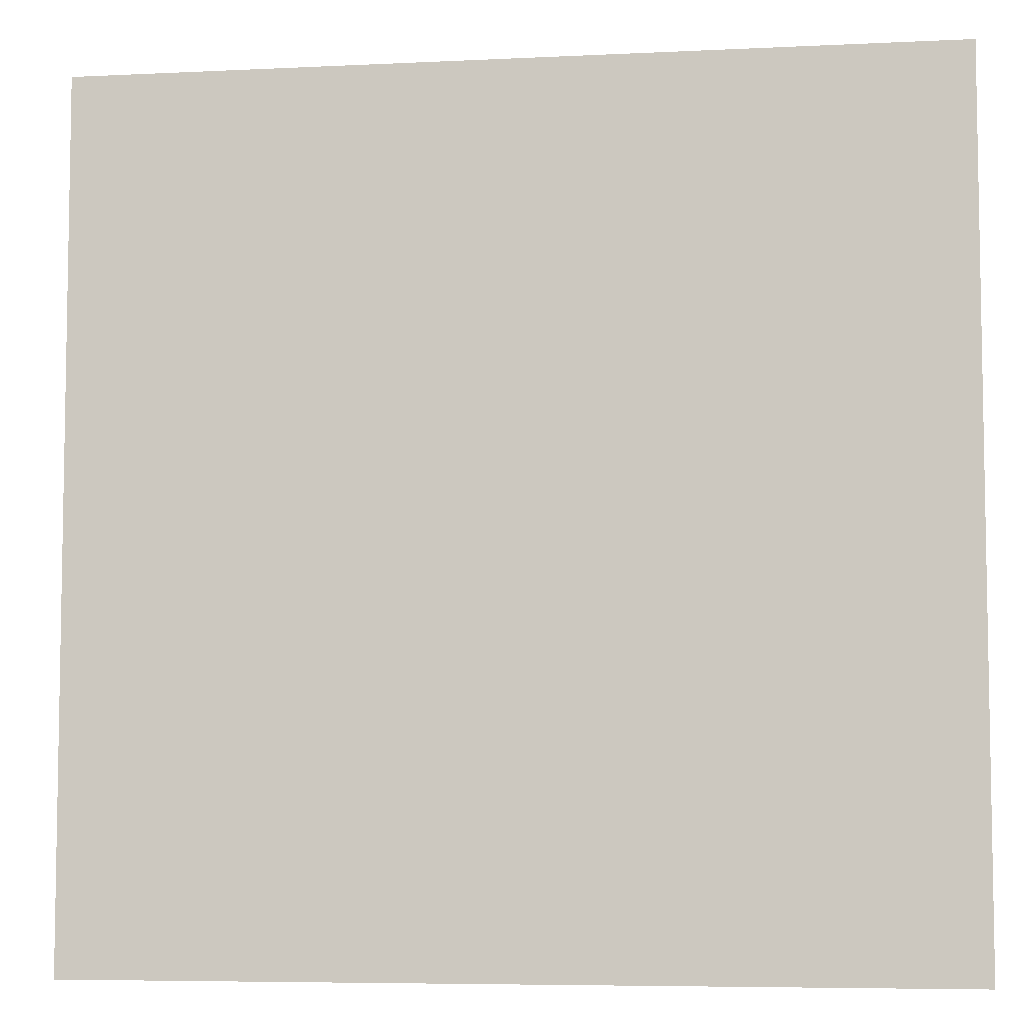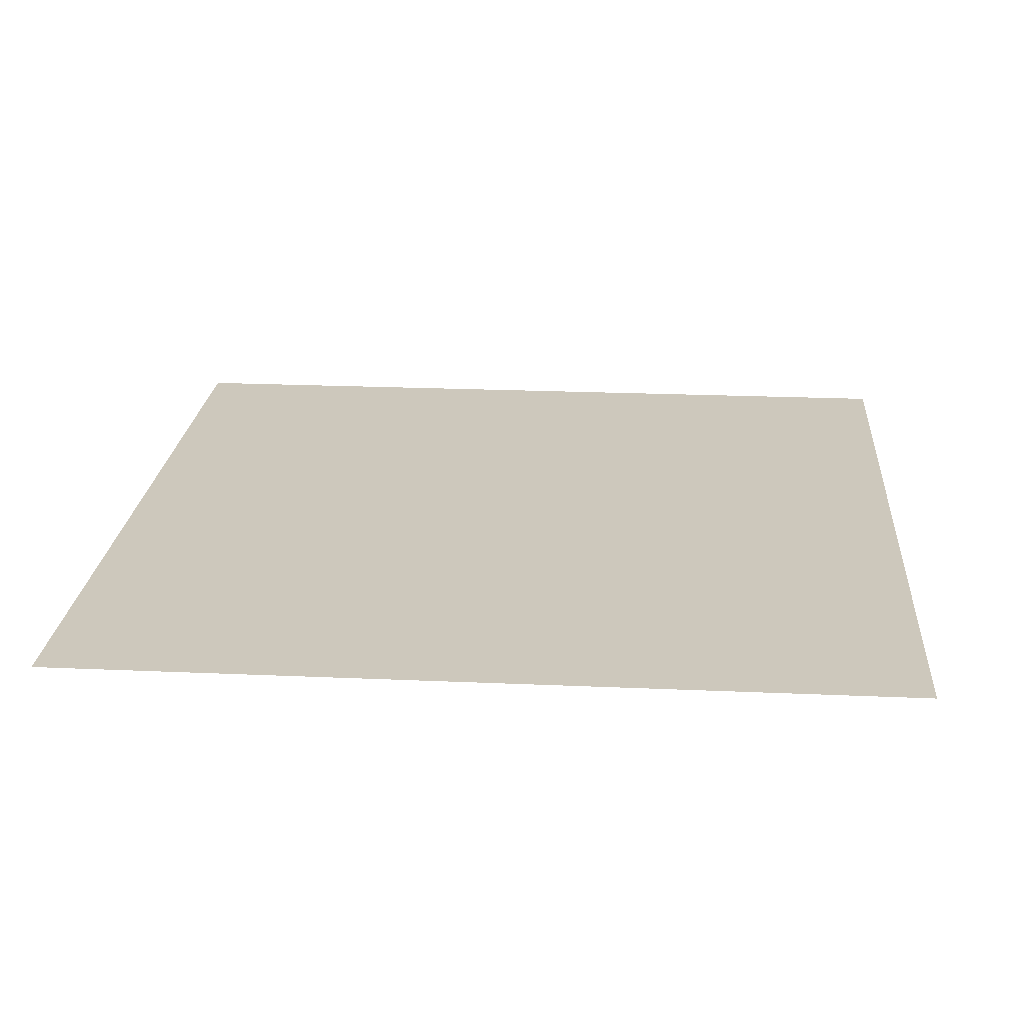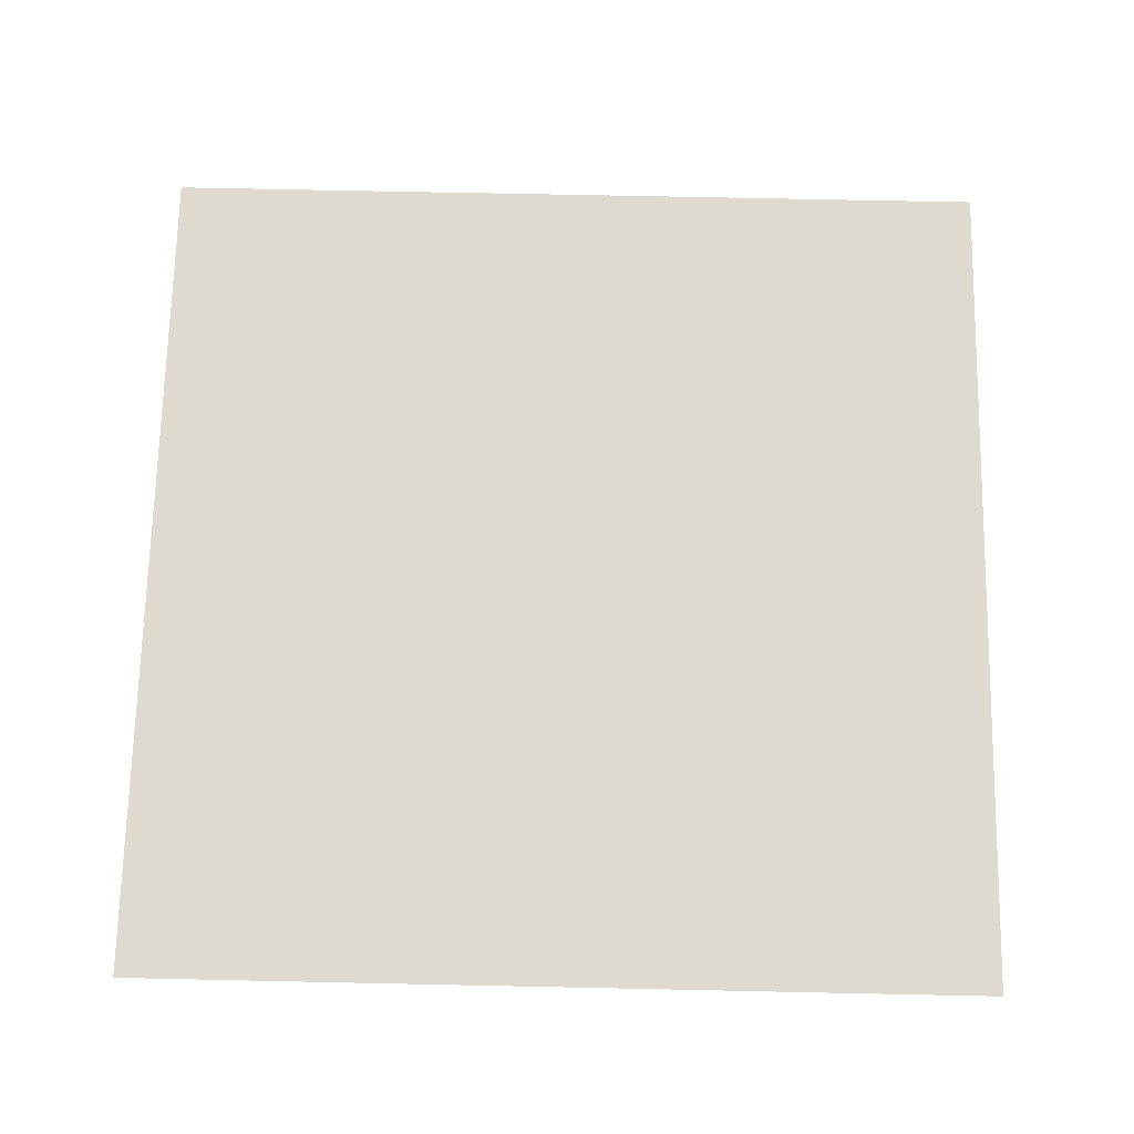
<metadata>
{"format":"obj","ext":"obj","renderer":"f3d","projection":"perspective","resolution":1024,"background":"white","views":[{"elev":-6.4,"azim":8.3,"up":"+Y"},{"elev":22.1,"azim":94.4,"up":"+Z"},{"elev":70.7,"azim":-178.8,"up":"+Z"}]}
</metadata>
<code>
v -2560 -1792 0
v -2624 -1792 0
v -2624 -1728 0
v -2560 -1728 0
v -2688 -1792 0
v -2688 -1728 0
v -2752 -1792 0
v -2752 -1728 0
v -2816 -1792 0
v -2816 -1728 0
v -2880 -1792 0
v -2880 -1728 0
v -2944 -1792 0
v -2944 -1728 0
v -3008 -1792 0
v -3008 -1728 0
v -3072 -1792 0
v -3072 -1728 0
v -3136 -1792 0
v -3136 -1728 0
v -3200 -1792 0
v -3200 -1728 0
v -3264 -1792 0
v -3264 -1728 0
v -3328 -1792 0
v -3328 -1728 0
v -3392 -1792 0
v -3392 -1728 0
v -3456 -1792 0
v -3456 -1728 0
v -3520 -1792 0
v -3520 -1728 0
v -3584 -1792 0
v -3584 -1728 0
v -3648 -1792 0
v -3648 -1728 0
v -3712 -1792 0
v -3712 -1728 0
v -2560 -1856 0
v -2624 -1856 0
v -2688 -1856 0
v -2752 -1856 0
v -2816 -1856 0
v -2880 -1856 0
v -2944 -1856 0
v -3008 -1856 0
v -3072 -1856 0
v -3136 -1856 0
v -3200 -1856 0
v -3264 -1856 0
v -3328 -1856 0
v -3392 -1856 0
v -3456 -1856 0
v -3520 -1856 0
v -3584 -1856 0
v -3648 -1856 0
v -3712 -1856 0
v -2560 -1920 0
v -2624 -1920 0
v -2688 -1920 0
v -2752 -1920 0
v -2816 -1920 0
v -2880 -1920 0
v -2944 -1920 0
v -3008 -1920 0
v -3072 -1920 0
v -3136 -1920 0
v -3200 -1920 0
v -3264 -1920 0
v -3328 -1920 0
v -3392 -1920 0
v -3456 -1920 0
v -3520 -1920 0
v -3584 -1920 0
v -3648 -1920 0
v -3712 -1920 0
v -2560 -1984 0
v -2624 -1984 0
v -3648 -1984 0
v -3712 -1984 0
v -2560 -2048 0
v -2624 -2048 0
v -3648 -2048 0
v -3712 -2048 0
v -2560 -2112 0
v -2624 -2112 0
v -3648 -2112 0
v -3712 -2112 0
v -2688 -2368 0
v -2752 -2368 0
v -2752 -2304 0
v -2688 -2304 0
v -2816 -2368 0
v -2816 -2304 0
v -2880 -2368 0
v -2880 -2304 0
v -2944 -2368 0
v -2944 -2304 0
v -3008 -2368 0
v -3008 -2304 0
v -3072 -2368 0
v -3072 -2304 0
v -3136 -2368 0
v -3136 -2304 0
v -3200 -2368 0
v -3200 -2304 0
v -3264 -2368 0
v -3264 -2304 0
v -3328 -2368 0
v -3328 -2304 0
v -3392 -2368 0
v -3392 -2304 0
v -3456 -2368 0
v -3456 -2304 0
v -3520 -2368 0
v -3520 -2304 0
v -3584 -2368 0
v -3584 -2304 0
v -2688 -2432 0
v -2752 -2432 0
v -2816 -2432 0
v -2880 -2432 0
v -2944 -2432 0
v -3008 -2432 0
v -3072 -2432 0
v -3136 -2432 0
v -3200 -2432 0
v -3264 -2432 0
v -3328 -2432 0
v -3392 -2432 0
v -3456 -2432 0
v -3520 -2432 0
v -3584 -2432 0
v -2560 -2560 0
v -2624 -2560 0
v -2624 -2496 0
v -2560 -2496 0
v -3648 -2560 0
v -3712 -2560 0
v -3712 -2496 0
v -3648 -2496 0
v -2560 -2624 0
v -2624 -2624 0
v -3648 -2624 0
v -3712 -2624 0
v -2560 -2688 0
v -2624 -2688 0
v -3648 -2688 0
v -3712 -2688 0
v -2560 -2752 0
v -2624 -2752 0
v -3648 -2752 0
v -3712 -2752 0
v -2560 -2816 0
v -2624 -2816 0
v -2688 -2816 0
v -2688 -2752 0
v -2752 -2816 0
v -2752 -2752 0
v -2816 -2816 0
v -2816 -2752 0
v -2880 -2816 0
v -2880 -2752 0
v -2944 -2816 0
v -2944 -2752 0
v -3008 -2816 0
v -3008 -2752 0
v -3072 -2816 0
v -3072 -2752 0
v -3136 -2816 0
v -3136 -2752 0
v -3200 -2816 0
v -3200 -2752 0
v -3264 -2816 0
v -3264 -2752 0
v -3328 -2816 0
v -3328 -2752 0
v -3392 -2816 0
v -3392 -2752 0
v -3456 -2816 0
v -3456 -2752 0
v -3520 -2816 0
v -3520 -2752 0
v -3584 -2816 0
v -3584 -2752 0
v -3648 -2816 0
v -3712 -2816 0
v -2560 -2880 0
v -2624 -2880 0
v -2688 -2880 0
v -2752 -2880 0
v -2816 -2880 0
v -2880 -2880 0
v -2944 -2880 0
v -3008 -2880 0
v -3072 -2880 0
v -3136 -2880 0
v -3200 -2880 0
v -3264 -2880 0
v -3328 -2880 0
v -3392 -2880 0
v -3456 -2880 0
v -3520 -2880 0
v -3584 -2880 0
v -3648 -2880 0
v -3712 -2880 0
v -2688 -1984 0
v -2752 -1984 0
v -2816 -1984 0
v -2880 -1984 0
v -2944 -1984 0
v -3008 -1984 0
v -3072 -1984 0
v -3136 -1984 0
v -3200 -1984 0
v -3264 -1984 0
v -3328 -1984 0
v -3392 -1984 0
v -3456 -1984 0
v -3520 -1984 0
v -3584 -1984 0
v -2688 -2048 0
v -2752 -2048 0
v -2816 -2048 0
v -2880 -2048 0
v -2944 -2048 0
v -3008 -2048 0
v -3072 -2048 0
v -3136 -2048 0
v -3200 -2048 0
v -3264 -2048 0
v -3328 -2048 0
v -3392 -2048 0
v -3456 -2048 0
v -3520 -2048 0
v -3584 -2048 0
v -2688 -2112 0
v -2752 -2112 0
v -2816 -2112 0
v -2880 -2112 0
v -2944 -2112 0
v -3008 -2112 0
v -3072 -2112 0
v -3136 -2112 0
v -3200 -2112 0
v -3264 -2112 0
v -3328 -2112 0
v -3392 -2112 0
v -3456 -2112 0
v -3520 -2112 0
v -3584 -2112 0
v -2560 -2176 0
v -2624 -2176 0
v -2688 -2176 0
v -2752 -2176 0
v -2816 -2176 0
v -2880 -2176 0
v -2944 -2176 0
v -3008 -2176 0
v -3072 -2176 0
v -3136 -2176 0
v -3200 -2176 0
v -3264 -2176 0
v -3328 -2176 0
v -3392 -2176 0
v -3456 -2176 0
v -3520 -2176 0
v -3584 -2176 0
v -3648 -2176 0
v -3712 -2176 0
v -2560 -2240 0
v -2624 -2240 0
v -2688 -2240 0
v -2752 -2240 0
v -2816 -2240 0
v -2880 -2240 0
v -2944 -2240 0
v -3008 -2240 0
v -3072 -2240 0
v -3136 -2240 0
v -3200 -2240 0
v -3264 -2240 0
v -3328 -2240 0
v -3392 -2240 0
v -3456 -2240 0
v -3520 -2240 0
v -3584 -2240 0
v -3648 -2240 0
v -3712 -2240 0
v -2560 -2304 0
v -2624 -2304 0
v -3648 -2304 0
v -3712 -2304 0
v -2560 -2368 0
v -2624 -2368 0
v -3648 -2368 0
v -3712 -2368 0
v -2560 -2432 0
v -2624 -2432 0
v -3648 -2432 0
v -3712 -2432 0
v -2688 -2496 0
v -2752 -2496 0
v -2816 -2496 0
v -2880 -2496 0
v -2944 -2496 0
v -3008 -2496 0
v -3072 -2496 0
v -3136 -2496 0
v -3200 -2496 0
v -3264 -2496 0
v -3328 -2496 0
v -3392 -2496 0
v -3456 -2496 0
v -3520 -2496 0
v -3584 -2496 0
v -2688 -2560 0
v -2752 -2560 0
v -2816 -2560 0
v -2880 -2560 0
v -2944 -2560 0
v -3008 -2560 0
v -3072 -2560 0
v -3136 -2560 0
v -3200 -2560 0
v -3264 -2560 0
v -3328 -2560 0
v -3392 -2560 0
v -3456 -2560 0
v -3520 -2560 0
v -3584 -2560 0
v -2688 -2624 0
v -2752 -2624 0
v -2816 -2624 0
v -2880 -2624 0
v -2944 -2624 0
v -3008 -2624 0
v -3072 -2624 0
v -3136 -2624 0
v -3200 -2624 0
v -3264 -2624 0
v -3328 -2624 0
v -3392 -2624 0
v -3456 -2624 0
v -3520 -2624 0
v -3584 -2624 0
v -2688 -2688 0
v -2752 -2688 0
v -2816 -2688 0
v -2880 -2688 0
v -2944 -2688 0
v -3008 -2688 0
v -3072 -2688 0
v -3136 -2688 0
v -3200 -2688 0
v -3264 -2688 0
v -3328 -2688 0
v -3392 -2688 0
v -3456 -2688 0
v -3520 -2688 0
v -3584 -2688 0
g mesh_[00]_[00]
f 1 2 3 4
f 2 5 6 3
f 5 7 8 6
f 7 9 10 8
f 9 11 12 10
f 11 13 14 12
f 13 15 16 14
f 15 17 18 16
f 17 19 20 18
f 19 21 22 20
f 21 23 24 22
f 23 25 26 24
f 25 27 28 26
f 27 29 30 28
f 29 31 32 30
f 31 33 34 32
f 33 35 36 34
f 35 37 38 36
f 39 40 2 1
f 40 41 5 2
f 41 42 7 5
f 42 43 9 7
f 43 44 11 9
f 44 45 13 11
f 45 46 15 13
f 46 47 17 15
f 47 48 19 17
f 48 49 21 19
f 49 50 23 21
f 50 51 25 23
f 51 52 27 25
f 52 53 29 27
f 53 54 31 29
f 54 55 33 31
f 55 56 35 33
f 56 57 37 35
f 58 59 40 39
f 59 60 41 40
f 60 61 42 41
f 61 62 43 42
f 62 63 44 43
f 63 64 45 44
f 64 65 46 45
f 65 66 47 46
f 66 67 48 47
f 67 68 49 48
f 68 69 50 49
f 69 70 51 50
f 70 71 52 51
f 71 72 53 52
f 72 73 54 53
f 73 74 55 54
f 74 75 56 55
f 75 76 57 56
f 77 78 59 58
f 79 80 76 75
f 81 82 78 77
f 83 84 80 79
f 85 86 82 81
f 87 88 84 83
f 89 90 91 92
f 90 93 94 91
f 93 95 96 94
f 95 97 98 96
f 97 99 100 98
f 99 101 102 100
f 101 103 104 102
f 103 105 106 104
f 105 107 108 106
f 107 109 110 108
f 109 111 112 110
f 111 113 114 112
f 113 115 116 114
f 115 117 118 116
f 119 120 90 89
f 120 121 93 90
f 121 122 95 93
f 122 123 97 95
f 123 124 99 97
f 124 125 101 99
f 125 126 103 101
f 126 127 105 103
f 127 128 107 105
f 128 129 109 107
f 129 130 111 109
f 130 131 113 111
f 131 132 115 113
f 132 133 117 115
f 134 135 136 137
f 138 139 140 141
f 142 143 135 134
f 144 145 139 138
f 146 147 143 142
f 148 149 145 144
f 150 151 147 146
f 152 153 149 148
f 154 155 151 150
f 155 156 157 151
f 156 158 159 157
f 158 160 161 159
f 160 162 163 161
f 162 164 165 163
f 164 166 167 165
f 166 168 169 167
f 168 170 171 169
f 170 172 173 171
f 172 174 175 173
f 174 176 177 175
f 176 178 179 177
f 178 180 181 179
f 180 182 183 181
f 182 184 185 183
f 184 186 152 185
f 186 187 153 152
f 188 189 155 154
f 189 190 156 155
f 190 191 158 156
f 191 192 160 158
f 192 193 162 160
f 193 194 164 162
f 194 195 166 164
f 195 196 168 166
f 196 197 170 168
f 197 198 172 170
f 198 199 174 172
f 199 200 176 174
f 200 201 178 176
f 201 202 180 178
f 202 203 182 180
f 203 204 184 182
f 204 205 186 184
f 205 206 187 186
g mesh_[01]_[00]
f 1 2 3 4
f 2 5 6 3
f 5 7 8 6
f 7 9 10 8
f 9 11 12 10
f 11 13 14 12
f 13 15 16 14
f 15 17 18 16
f 17 19 20 18
f 19 21 22 20
f 21 23 24 22
f 23 25 26 24
f 25 27 28 26
f 27 29 30 28
f 29 31 32 30
f 31 33 34 32
f 33 35 36 34
f 35 37 38 36
f 39 40 2 1
f 40 41 5 2
f 41 42 7 5
f 42 43 9 7
f 43 44 11 9
f 44 45 13 11
f 45 46 15 13
f 46 47 17 15
f 47 48 19 17
f 48 49 21 19
f 49 50 23 21
f 50 51 25 23
f 51 52 27 25
f 52 53 29 27
f 53 54 31 29
f 54 55 33 31
f 55 56 35 33
f 56 57 37 35
f 58 59 40 39
f 59 60 41 40
f 60 61 42 41
f 61 62 43 42
f 62 63 44 43
f 63 64 45 44
f 64 65 46 45
f 65 66 47 46
f 66 67 48 47
f 67 68 49 48
f 68 69 50 49
f 69 70 51 50
f 70 71 52 51
f 71 72 53 52
f 72 73 54 53
f 73 74 55 54
f 74 75 56 55
f 75 76 57 56
f 77 78 59 58
f 78 207 60 59
f 207 208 61 60
f 208 209 62 61
f 209 210 63 62
f 210 211 64 63
f 211 212 65 64
f 212 213 66 65
f 213 214 67 66
f 214 215 68 67
f 215 216 69 68
f 216 217 70 69
f 217 218 71 70
f 218 219 72 71
f 219 220 73 72
f 220 221 74 73
f 221 79 75 74
f 79 80 76 75
f 81 82 78 77
f 82 222 207 78
f 222 223 208 207
f 223 224 209 208
f 224 225 210 209
f 225 226 211 210
f 226 227 212 211
f 227 228 213 212
f 228 229 214 213
f 229 230 215 214
f 230 231 216 215
f 231 232 217 216
f 232 233 218 217
f 233 234 219 218
f 234 235 220 219
f 235 236 221 220
f 236 83 79 221
f 83 84 80 79
f 85 86 82 81
f 86 237 222 82
f 237 238 223 222
f 238 239 224 223
f 239 240 225 224
f 240 241 226 225
f 241 242 227 226
f 242 243 228 227
f 243 244 229 228
f 244 245 230 229
f 245 246 231 230
f 246 247 232 231
f 247 248 233 232
f 248 249 234 233
f 249 250 235 234
f 250 251 236 235
f 251 87 83 236
f 87 88 84 83
f 252 253 86 85
f 253 254 237 86
f 254 255 238 237
f 255 256 239 238
f 256 257 240 239
f 257 258 241 240
f 258 259 242 241
f 259 260 243 242
f 260 261 244 243
f 261 262 245 244
f 262 263 246 245
f 263 264 247 246
f 264 265 248 247
f 265 266 249 248
f 266 267 250 249
f 267 268 251 250
f 268 269 87 251
f 269 270 88 87
f 271 272 253 252
f 272 273 254 253
f 273 274 255 254
f 274 275 256 255
f 275 276 257 256
f 276 277 258 257
f 277 278 259 258
f 278 279 260 259
f 279 280 261 260
f 280 281 262 261
f 281 282 263 262
f 282 283 264 263
f 283 284 265 264
f 284 285 266 265
f 285 286 267 266
f 286 287 268 267
f 287 288 269 268
f 288 289 270 269
f 290 291 272 271
f 291 92 273 272
f 92 91 274 273
f 91 94 275 274
f 94 96 276 275
f 96 98 277 276
f 98 100 278 277
f 100 102 279 278
f 102 104 280 279
f 104 106 281 280
f 106 108 282 281
f 108 110 283 282
f 110 112 284 283
f 112 114 285 284
f 114 116 286 285
f 116 118 287 286
f 118 292 288 287
f 292 293 289 288
f 294 295 291 290
f 295 89 92 291
f 89 90 91 92
f 90 93 94 91
f 93 95 96 94
f 95 97 98 96
f 97 99 100 98
f 99 101 102 100
f 101 103 104 102
f 103 105 106 104
f 105 107 108 106
f 107 109 110 108
f 109 111 112 110
f 111 113 114 112
f 113 115 116 114
f 115 117 118 116
f 117 296 292 118
f 296 297 293 292
f 298 299 295 294
f 299 119 89 295
f 119 120 90 89
f 120 121 93 90
f 121 122 95 93
f 122 123 97 95
f 123 124 99 97
f 124 125 101 99
f 125 126 103 101
f 126 127 105 103
f 127 128 107 105
f 128 129 109 107
f 129 130 111 109
f 130 131 113 111
f 131 132 115 113
f 132 133 117 115
f 133 300 296 117
f 300 301 297 296
f 137 136 299 298
f 136 302 119 299
f 302 303 120 119
f 303 304 121 120
f 304 305 122 121
f 305 306 123 122
f 306 307 124 123
f 307 308 125 124
f 308 309 126 125
f 309 310 127 126
f 310 311 128 127
f 311 312 129 128
f 312 313 130 129
f 313 314 131 130
f 314 315 132 131
f 315 316 133 132
f 316 141 300 133
f 141 140 301 300
f 134 135 136 137
f 135 317 302 136
f 317 318 303 302
f 318 319 304 303
f 319 320 305 304
f 320 321 306 305
f 321 322 307 306
f 322 323 308 307
f 323 324 309 308
f 324 325 310 309
f 325 326 311 310
f 326 327 312 311
f 327 328 313 312
f 328 329 314 313
f 329 330 315 314
f 330 331 316 315
f 331 138 141 316
f 138 139 140 141
f 142 143 135 134
f 143 332 317 135
f 332 333 318 317
f 333 334 319 318
f 334 335 320 319
f 335 336 321 320
f 336 337 322 321
f 337 338 323 322
f 338 339 324 323
f 339 340 325 324
f 340 341 326 325
f 341 342 327 326
f 342 343 328 327
f 343 344 329 328
f 344 345 330 329
f 345 346 331 330
f 346 144 138 331
f 144 145 139 138
f 146 147 143 142
f 147 347 332 143
f 347 348 333 332
f 348 349 334 333
f 349 350 335 334
f 350 351 336 335
f 351 352 337 336
f 352 353 338 337
f 353 354 339 338
f 354 355 340 339
f 355 356 341 340
f 356 357 342 341
f 357 358 343 342
f 358 359 344 343
f 359 360 345 344
f 360 361 346 345
f 361 148 144 346
f 148 149 145 144
f 150 151 147 146
f 151 157 347 147
f 157 159 348 347
f 159 161 349 348
f 161 163 350 349
f 163 165 351 350
f 165 167 352 351
f 167 169 353 352
f 169 171 354 353
f 171 173 355 354
f 173 175 356 355
f 175 177 357 356
f 177 179 358 357
f 179 181 359 358
f 181 183 360 359
f 183 185 361 360
f 185 152 148 361
f 152 153 149 148
f 154 155 151 150
f 155 156 157 151
f 156 158 159 157
f 158 160 161 159
f 160 162 163 161
f 162 164 165 163
f 164 166 167 165
f 166 168 169 167
f 168 170 171 169
f 170 172 173 171
f 172 174 175 173
f 174 176 177 175
f 176 178 179 177
f 178 180 181 179
f 180 182 183 181
f 182 184 185 183
f 184 186 152 185
f 186 187 153 152
f 188 189 155 154
f 189 190 156 155
f 190 191 158 156
f 191 192 160 158
f 192 193 162 160
f 193 194 164 162
f 194 195 166 164
f 195 196 168 166
f 196 197 170 168
f 197 198 172 170
f 198 199 174 172
f 199 200 176 174
f 200 201 178 176
f 201 202 180 178
f 202 203 182 180
f 203 204 184 182
f 204 205 186 184
f 205 206 187 186
g mesh_[02]_[00]
f 1 2 3 4
f 2 5 6 3
f 5 7 8 6
f 7 9 10 8
f 9 11 12 10
f 11 13 14 12
f 13 15 16 14
f 15 17 18 16
f 17 19 20 18
f 19 21 22 20
f 21 23 24 22
f 23 25 26 24
f 25 27 28 26
f 27 29 30 28
f 29 31 32 30
f 31 33 34 32
f 33 35 36 34
f 35 37 38 36
f 39 40 2 1
f 40 41 5 2
f 41 42 7 5
f 42 43 9 7
f 43 44 11 9
f 44 45 13 11
f 45 46 15 13
f 46 47 17 15
f 47 48 19 17
f 48 49 21 19
f 49 50 23 21
f 50 51 25 23
f 51 52 27 25
f 52 53 29 27
f 53 54 31 29
f 54 55 33 31
f 55 56 35 33
f 56 57 37 35
f 58 59 40 39
f 59 60 41 40
f 60 61 42 41
f 61 62 43 42
f 62 63 44 43
f 63 64 45 44
f 64 65 46 45
f 65 66 47 46
f 66 67 48 47
f 67 68 49 48
f 68 69 50 49
f 69 70 51 50
f 70 71 52 51
f 71 72 53 52
f 72 73 54 53
f 73 74 55 54
f 74 75 56 55
f 75 76 57 56
f 77 78 59 58
f 79 80 76 75
f 81 82 78 77
f 83 84 80 79
f 85 86 82 81
f 87 88 84 83
f 89 90 91 92
f 90 93 94 91
f 93 95 96 94
f 95 97 98 96
f 97 99 100 98
f 99 101 102 100
f 101 103 104 102
f 103 105 106 104
f 105 107 108 106
f 107 109 110 108
f 109 111 112 110
f 111 113 114 112
f 113 115 116 114
f 115 117 118 116
f 119 120 90 89
f 120 121 93 90
f 121 122 95 93
f 122 123 97 95
f 123 124 99 97
f 124 125 101 99
f 125 126 103 101
f 126 127 105 103
f 127 128 107 105
f 128 129 109 107
f 129 130 111 109
f 130 131 113 111
f 131 132 115 113
f 132 133 117 115
f 134 135 136 137
f 138 139 140 141
f 142 143 135 134
f 144 145 139 138
f 146 147 143 142
f 148 149 145 144
f 150 151 147 146
f 152 153 149 148
f 154 155 151 150
f 155 156 157 151
f 156 158 159 157
f 158 160 161 159
f 160 162 163 161
f 162 164 165 163
f 164 166 167 165
f 166 168 169 167
f 168 170 171 169
f 170 172 173 171
f 172 174 175 173
f 174 176 177 175
f 176 178 179 177
f 178 180 181 179
f 180 182 183 181
f 182 184 185 183
f 184 186 152 185
f 186 187 153 152
f 188 189 155 154
f 189 190 156 155
f 190 191 158 156
f 191 192 160 158
f 192 193 162 160
f 193 194 164 162
f 194 195 166 164
f 195 196 168 166
f 196 197 170 168
f 197 198 172 170
f 198 199 174 172
f 199 200 176 174
f 200 201 178 176
f 201 202 180 178
f 202 203 182 180
f 203 204 184 182
f 204 205 186 184
f 205 206 187 186

</code>
